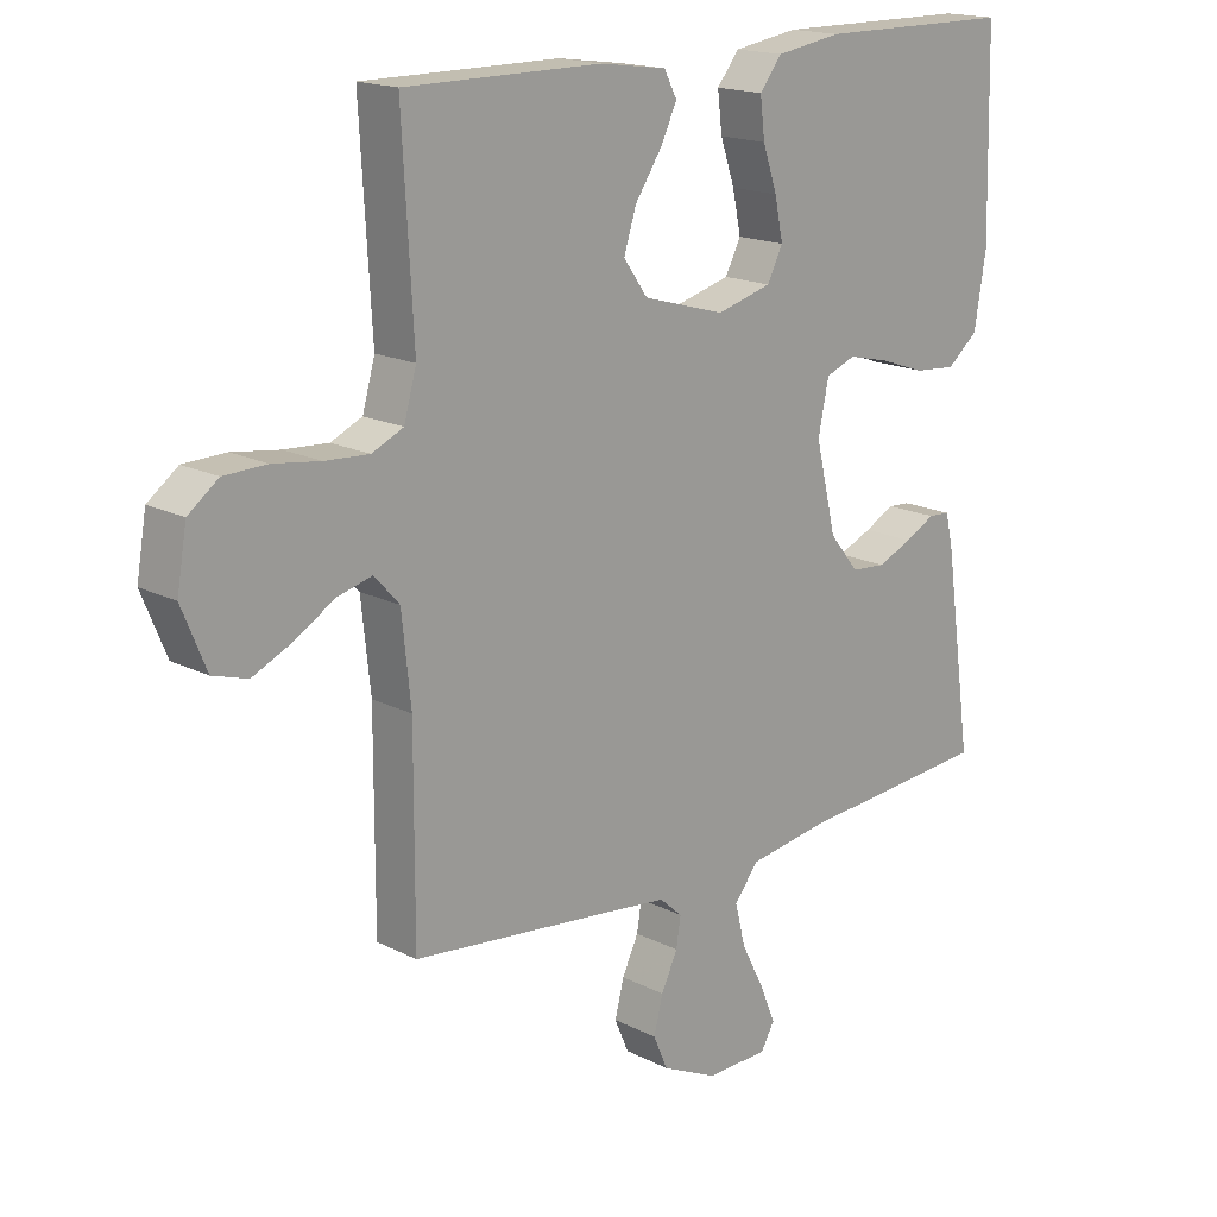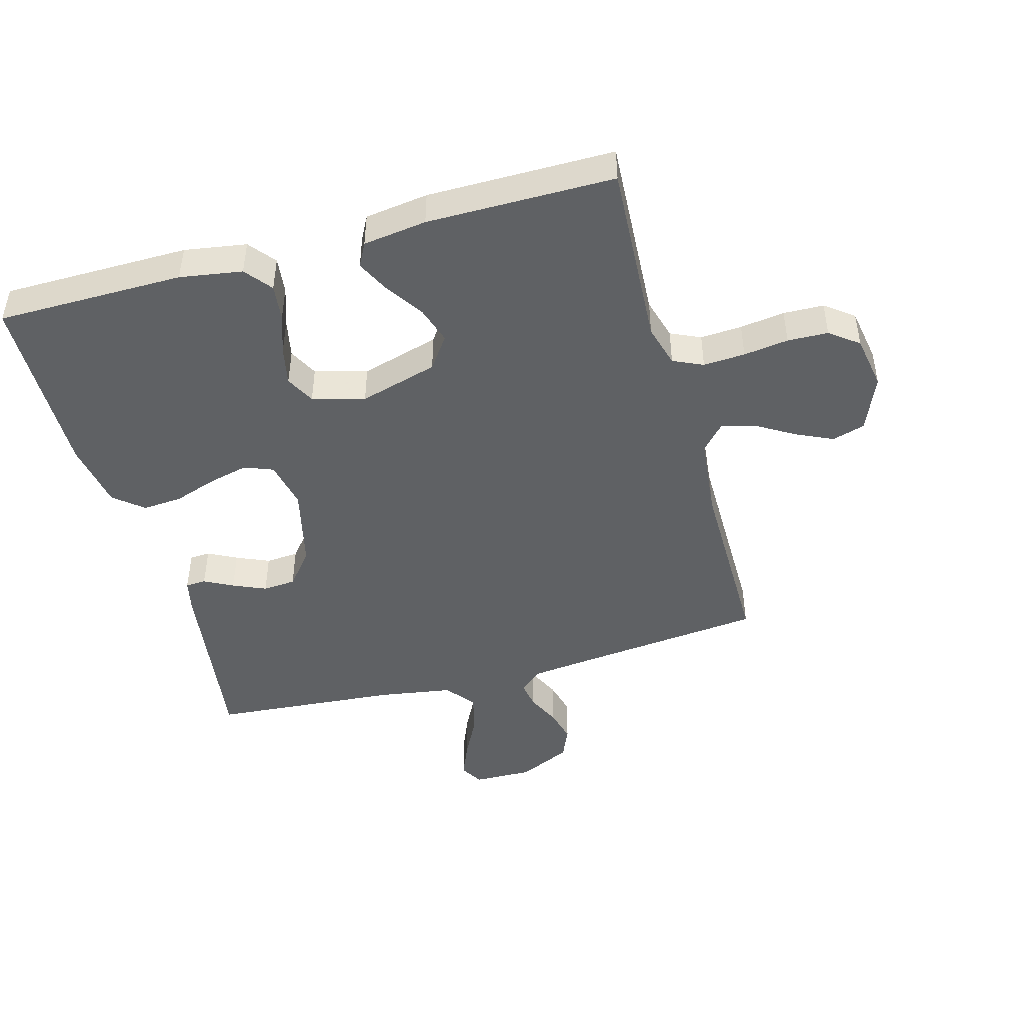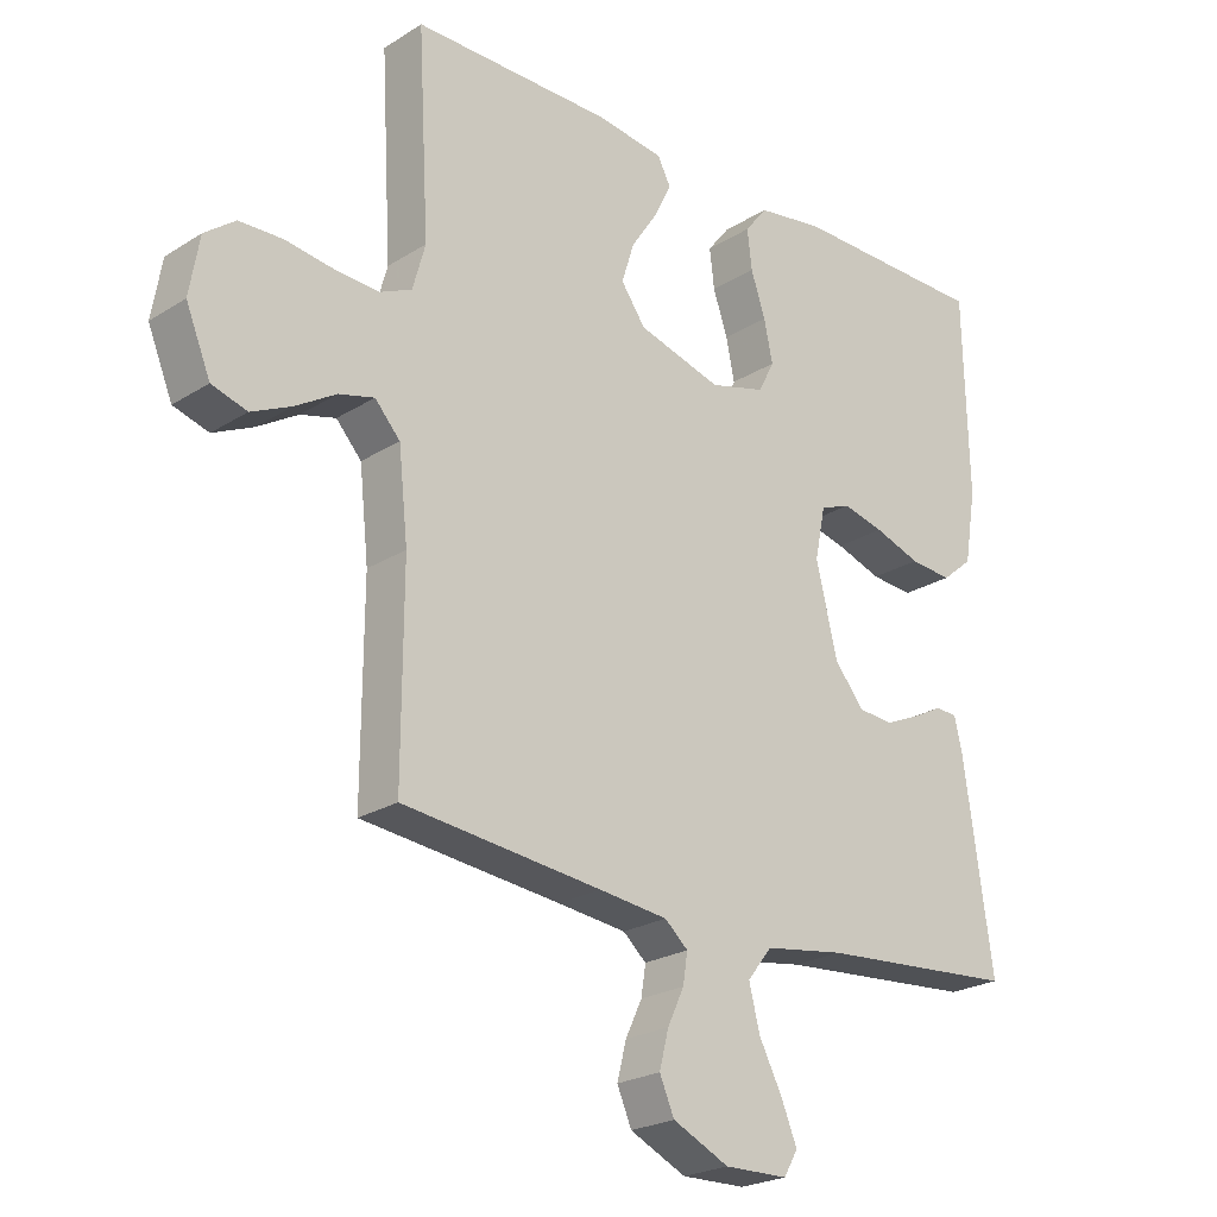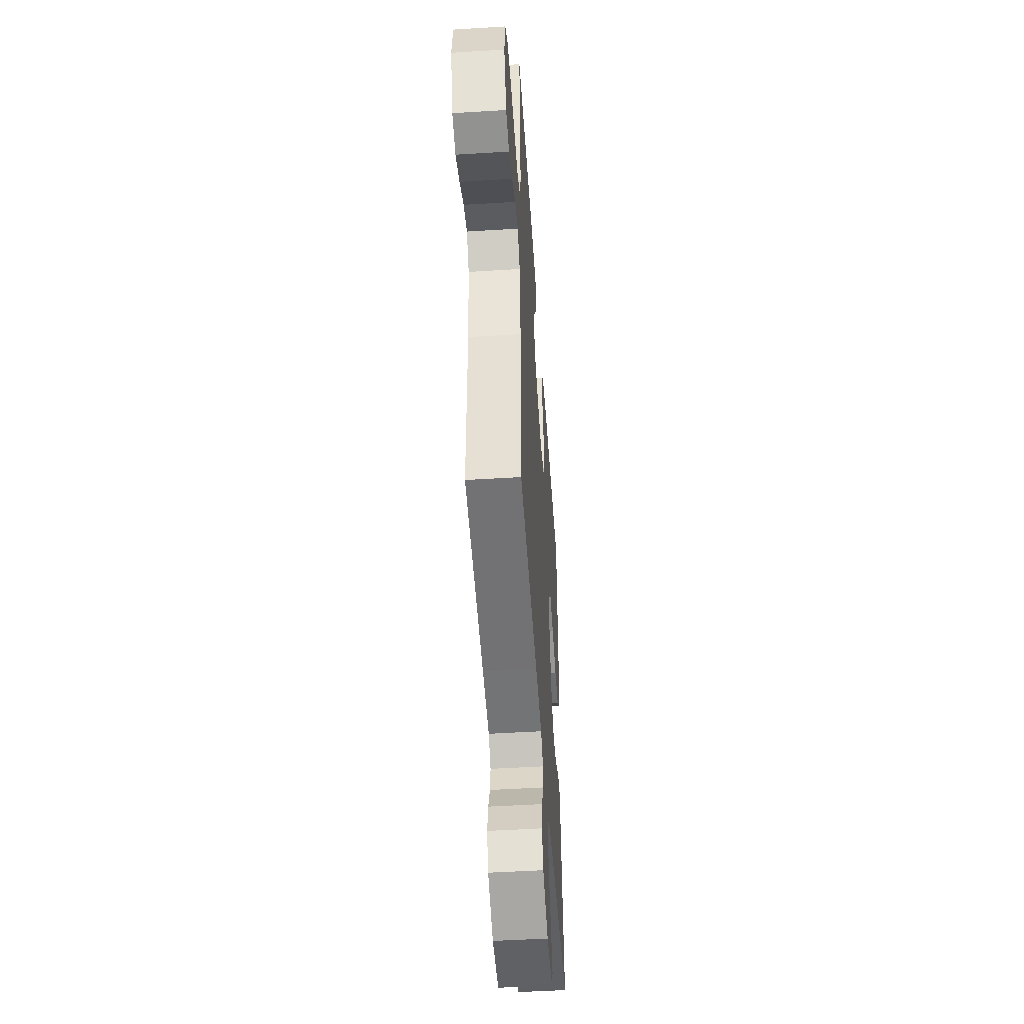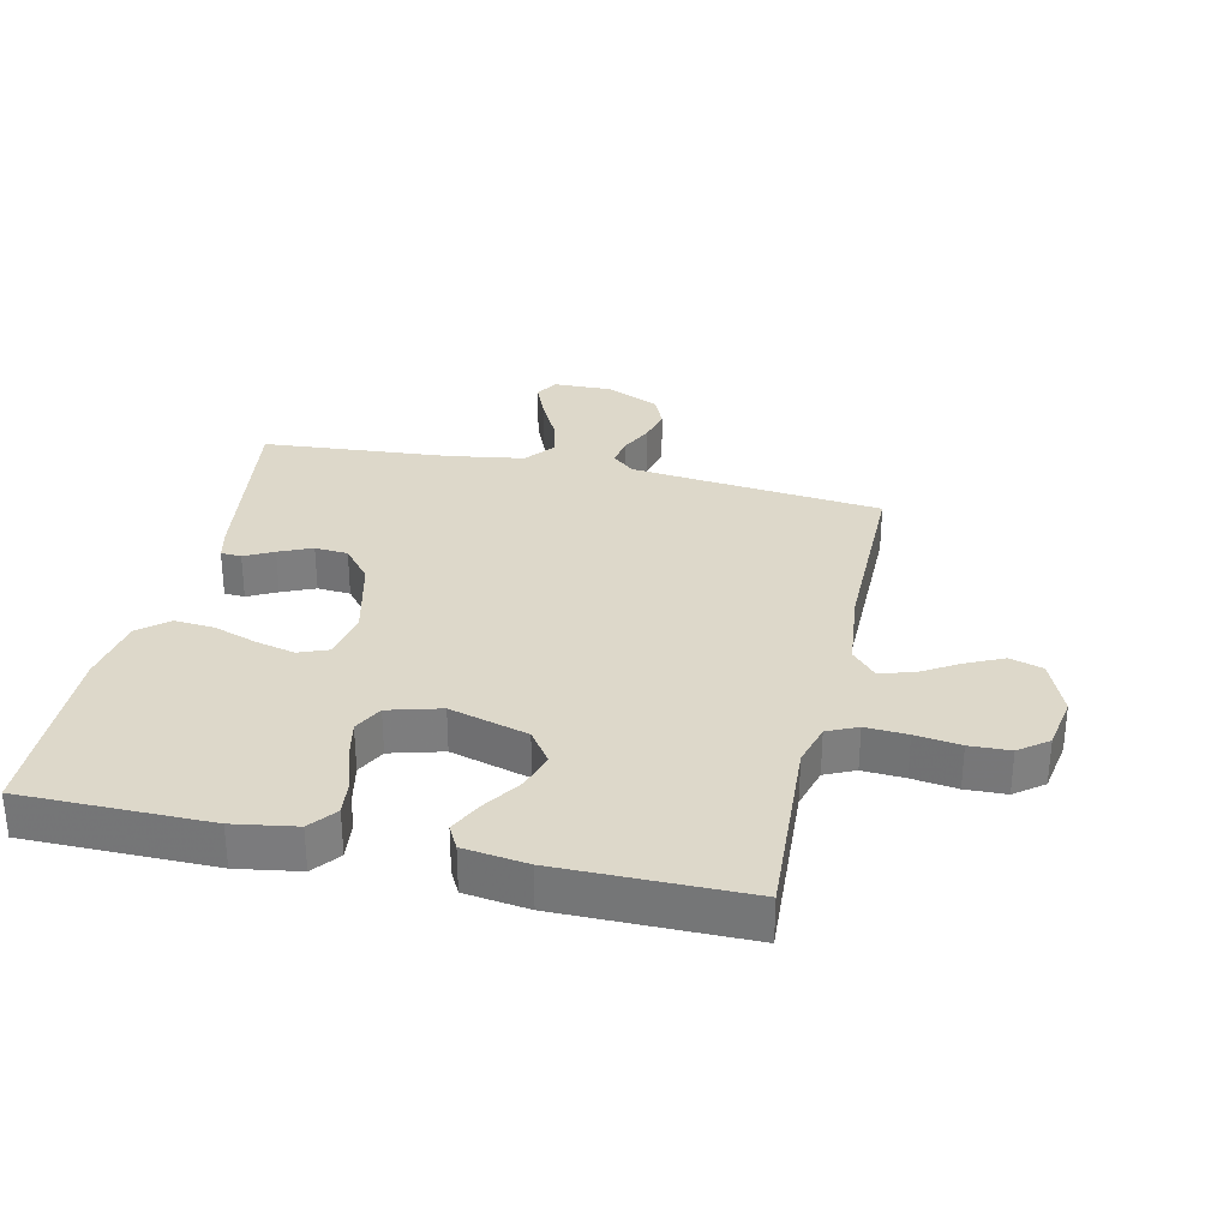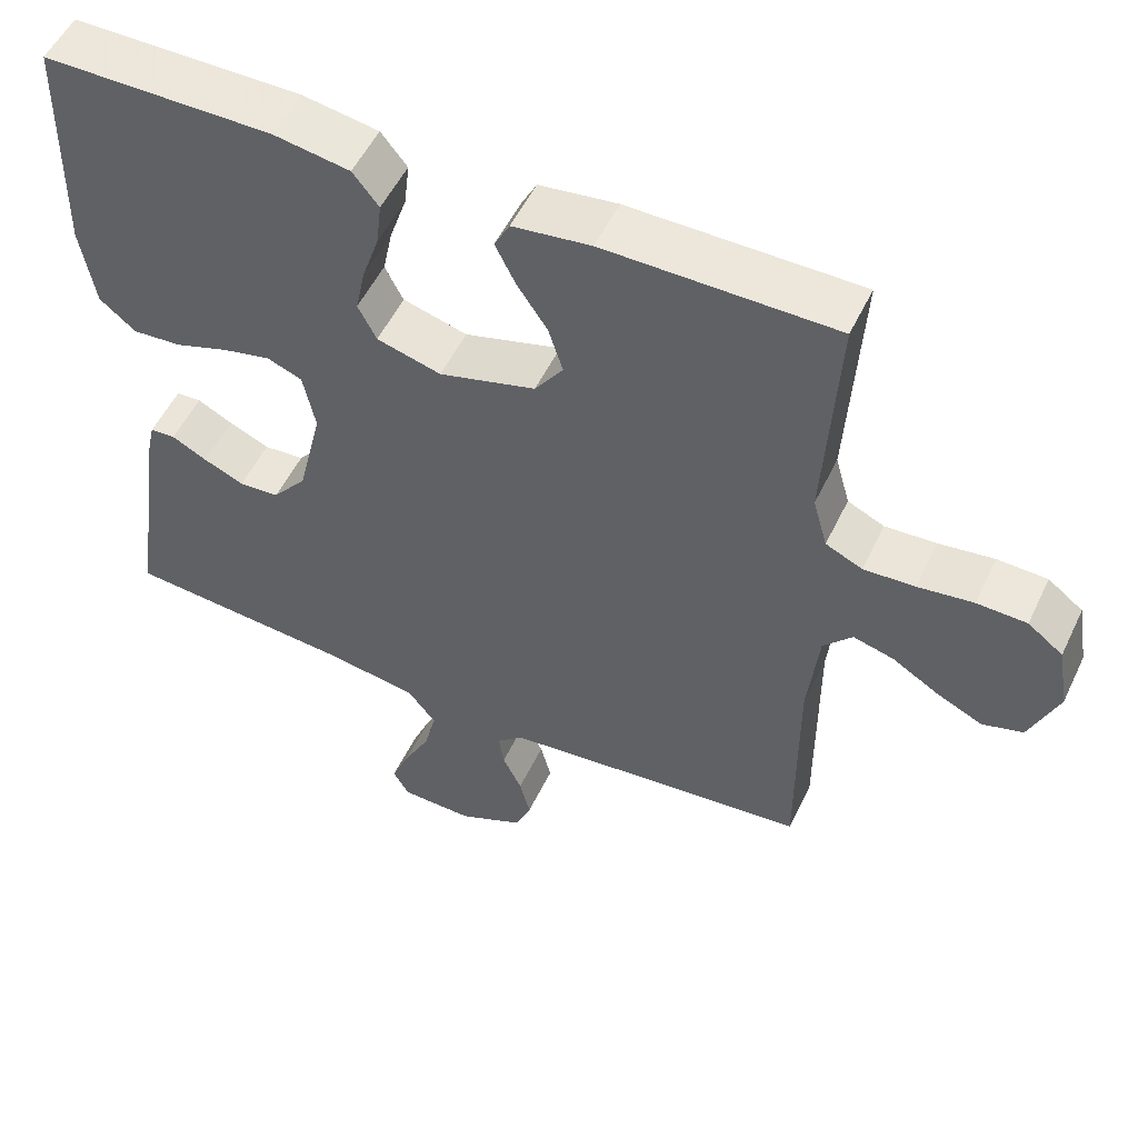
<metadata>
{"format":"obj","ext":"obj","renderer":"f3d","projection":"perspective","resolution":1024,"background":"white","views":[{"elev":17.1,"azim":135.4,"up":"+Z"},{"elev":-45.9,"azim":15.5,"up":"+Y"},{"elev":-23.3,"azim":136.6,"up":"+Z"},{"elev":-49.6,"azim":93.9,"up":"+Z"},{"elev":31.0,"azim":12.6,"up":"+Y"},{"elev":53.3,"azim":25.2,"up":"+Z"}]}
</metadata>
<code>
v 0.5 0.07 0.5
v 0.483 0.07 0.2
v 0.502 0.07 0.132
v 0.55 0.07 0.11
v 0.617 0.07 0.114
v 0.689 0.07 0.124
v 0.754 0.07 0.122
v 0.8 0.07 0.087
v 0.815 0.07 0
v 0.778 0.07 -0.09
v 0.725 0.07 -0.106
v 0.665 0.07 -0.078
v 0.604 0.07 -0.041
v 0.551 0.07 -0.027
v 0.513 0.07 -0.069
v 0.499 0.07 -0.2
v 0.5 0.07 -0.5
v 0.2 0.07 -0.532
v 0.096 0.07 -0.544
v 0.061 0.07 -0.575
v 0.068 0.07 -0.62
v 0.093 0.07 -0.673
v 0.107 0.07 -0.728
v 0.085 0.07 -0.779
v 0 0.07 -0.819
v -0.096 0.07 -0.817
v -0.117 0.07 -0.78
v -0.093 0.07 -0.722
v -0.058 0.07 -0.654
v -0.042 0.07 -0.59
v -0.079 0.07 -0.543
v -0.2 0.07 -0.524
v -0.5 0.07 -0.5
v -0.457 0.07 -0.2
v -0.445 0.07 -0.147
v -0.412 0.07 -0.145
v -0.366 0.07 -0.169
v -0.313 0.07 -0.192
v -0.26 0.07 -0.188
v -0.215 0.07 -0.133
v -0.183 0.07 0
v -0.199 0.07 0.078
v -0.245 0.07 0.096
v -0.308 0.07 0.081
v -0.378 0.07 0.057
v -0.442 0.07 0.052
v -0.489 0.07 0.091
v -0.507 0.07 0.2
v -0.5 0.07 0.5
v -0.2 0.07 0.502
v -0.1 0.07 0.486
v -0.066 0.07 0.443
v -0.073 0.07 0.384
v -0.095 0.07 0.319
v -0.108 0.07 0.257
v -0.084 0.07 0.21
v 0 0.07 0.187
v 0.126 0.07 0.223
v 0.163 0.07 0.275
v 0.144 0.07 0.335
v 0.104 0.07 0.395
v 0.078 0.07 0.448
v 0.098 0.07 0.486
v 0.2 0.07 0.5
v 0.5 0 0.5
v 0.483 0 0.2
v 0.502 0 0.132
v 0.55 0 0.11
v 0.617 0 0.114
v 0.689 0 0.124
v 0.754 0 0.122
v 0.8 0 0.087
v 0.815 0 0
v 0.778 0 -0.09
v 0.725 0 -0.106
v 0.665 0 -0.078
v 0.604 0 -0.041
v 0.551 0 -0.027
v 0.513 0 -0.069
v 0.499 0 -0.2
v 0.5 0 -0.5
v 0.2 0 -0.532
v 0.096 0 -0.544
v 0.061 0 -0.575
v 0.068 0 -0.62
v 0.093 0 -0.673
v 0.107 0 -0.728
v 0.085 0 -0.779
v 0 0 -0.819
v -0.096 0 -0.817
v -0.117 0 -0.78
v -0.093 0 -0.722
v -0.058 0 -0.654
v -0.042 0 -0.59
v -0.079 0 -0.543
v -0.2 0 -0.524
v -0.5 0 -0.5
v -0.457 0 -0.2
v -0.445 0 -0.147
v -0.412 0 -0.145
v -0.366 0 -0.169
v -0.313 0 -0.192
v -0.26 0 -0.188
v -0.215 0 -0.133
v -0.183 0 0
v -0.199 0 0.078
v -0.245 0 0.096
v -0.308 0 0.081
v -0.378 0 0.057
v -0.442 0 0.052
v -0.489 0 0.091
v -0.507 0 0.2
v -0.5 0 0.5
v -0.2 0 0.502
v -0.1 0 0.486
v -0.066 0 0.443
v -0.073 0 0.384
v -0.095 0 0.319
v -0.108 0 0.257
v -0.084 0 0.21
v 0 0 0.187
v 0.126 0 0.223
v 0.163 0 0.275
v 0.144 0 0.335
v 0.104 0 0.395
v 0.078 0 0.448
v 0.098 0 0.486
v 0.2 0 0.5
f 63 64 1 2
f 60 61 62 63
f 59 60 63 2
f 58 59 2 3
f 57 58 3 4
f 51 52 53 54
f 51 54 55
f 50 51 55
f 49 50 55
f 48 49 55 56
f 44 45 46 47
f 43 44 47 48
f 42 43 48 56
f 34 35 36 37
f 32 33 34 37
f 31 32 37 38
f 30 31 38 39
f 26 27 28 29
f 26 29 30
f 25 26 30
f 24 25 30
f 21 22 23 24
f 20 21 24 30
f 19 20 30 39
f 16 17 18
f 15 16 18 19
f 10 11 12 13
f 8 9 10 13
f 8 13 14
f 5 6 7 8
f 4 5 8 14
f 57 4 14 15
f 41 42 56 57
f 40 41 57 15
f 15 19 39 40
f 66 65 128 127
f 127 126 125 124
f 66 127 124 123
f 67 66 123 122
f 68 67 122 121
f 118 117 116 115
f 119 118 115
f 119 115 114
f 119 114 113
f 120 119 113 112
f 111 110 109 108
f 112 111 108 107
f 120 112 107 106
f 101 100 99 98
f 101 98 97 96
f 102 101 96 95
f 103 102 95 94
f 93 92 91 90
f 94 93 90
f 94 90 89
f 94 89 88
f 88 87 86 85
f 94 88 85 84
f 103 94 84 83
f 82 81 80
f 83 82 80 79
f 77 76 75 74
f 77 74 73 72
f 78 77 72
f 72 71 70 69
f 78 72 69 68
f 79 78 68 121
f 121 120 106 105
f 79 121 105 104
f 104 103 83 79
f 1 65 66 2
f 2 66 67 3
f 3 67 68 4
f 4 68 69 5
f 5 69 70 6
f 6 70 71 7
f 7 71 72 8
f 8 72 73 9
f 9 73 74 10
f 10 74 75 11
f 11 75 76 12
f 12 76 77 13
f 13 77 78 14
f 14 78 79 15
f 15 79 80 16
f 16 80 81 17
f 17 81 82 18
f 18 82 83 19
f 19 83 84 20
f 20 84 85 21
f 21 85 86 22
f 22 86 87 23
f 23 87 88 24
f 24 88 89 25
f 25 89 90 26
f 26 90 91 27
f 27 91 92 28
f 28 92 93 29
f 29 93 94 30
f 30 94 95 31
f 31 95 96 32
f 32 96 97 33
f 33 97 98 34
f 34 98 99 35
f 35 99 100 36
f 36 100 101 37
f 37 101 102 38
f 38 102 103 39
f 39 103 104 40
f 40 104 105 41
f 41 105 106 42
f 42 106 107 43
f 43 107 108 44
f 44 108 109 45
f 45 109 110 46
f 46 110 111 47
f 47 111 112 48
f 48 112 113 49
f 49 113 114 50
f 50 114 115 51
f 51 115 116 52
f 52 116 117 53
f 53 117 118 54
f 54 118 119 55
f 55 119 120 56
f 56 120 121 57
f 57 121 122 58
f 58 122 123 59
f 59 123 124 60
f 60 124 125 61
f 61 125 126 62
f 62 126 127 63
f 63 127 128 64
f 64 128 65 1

</code>
